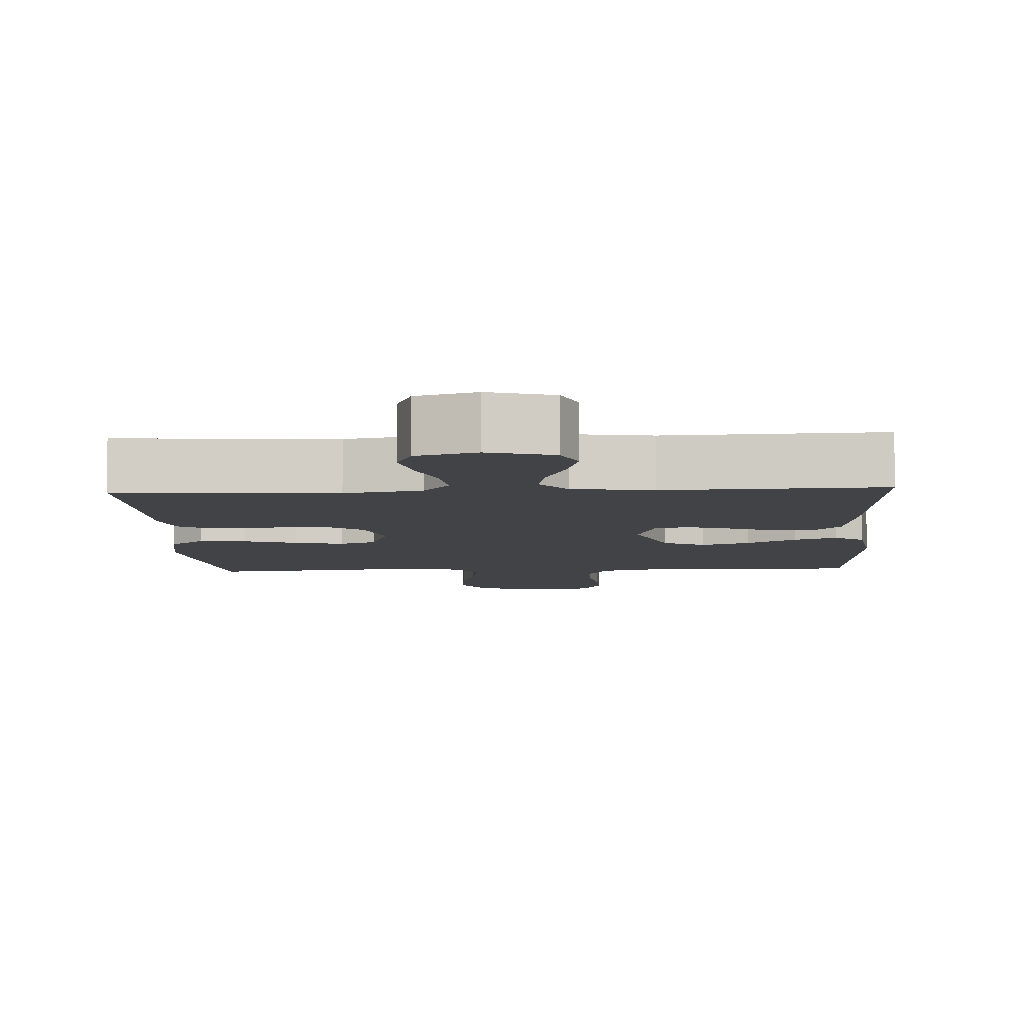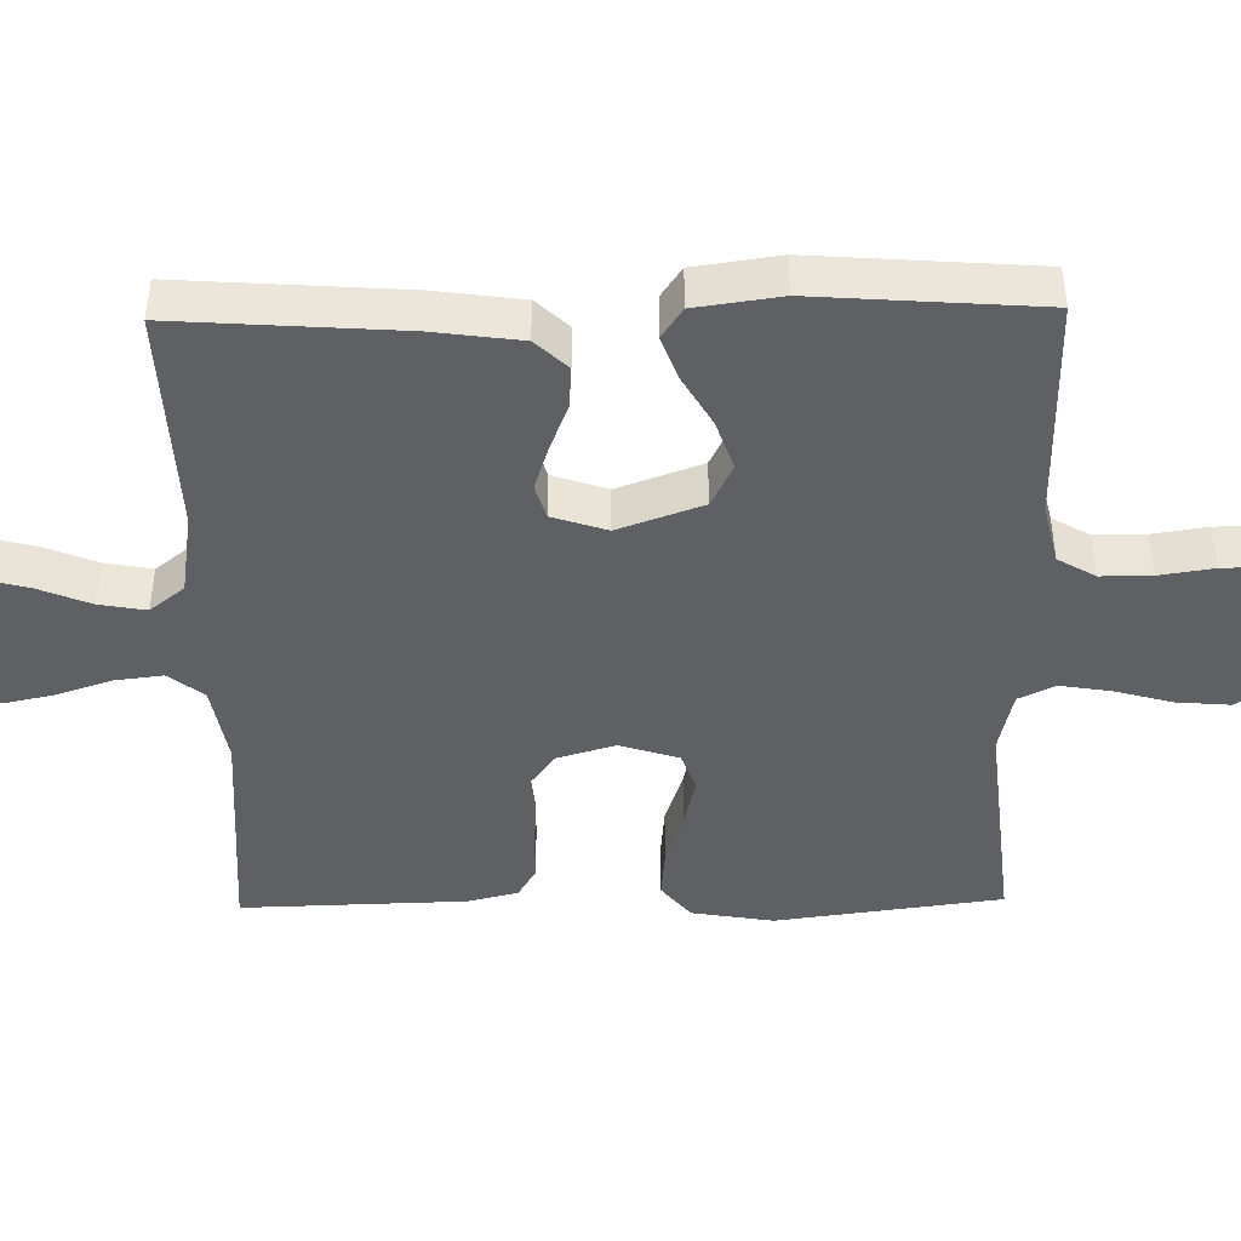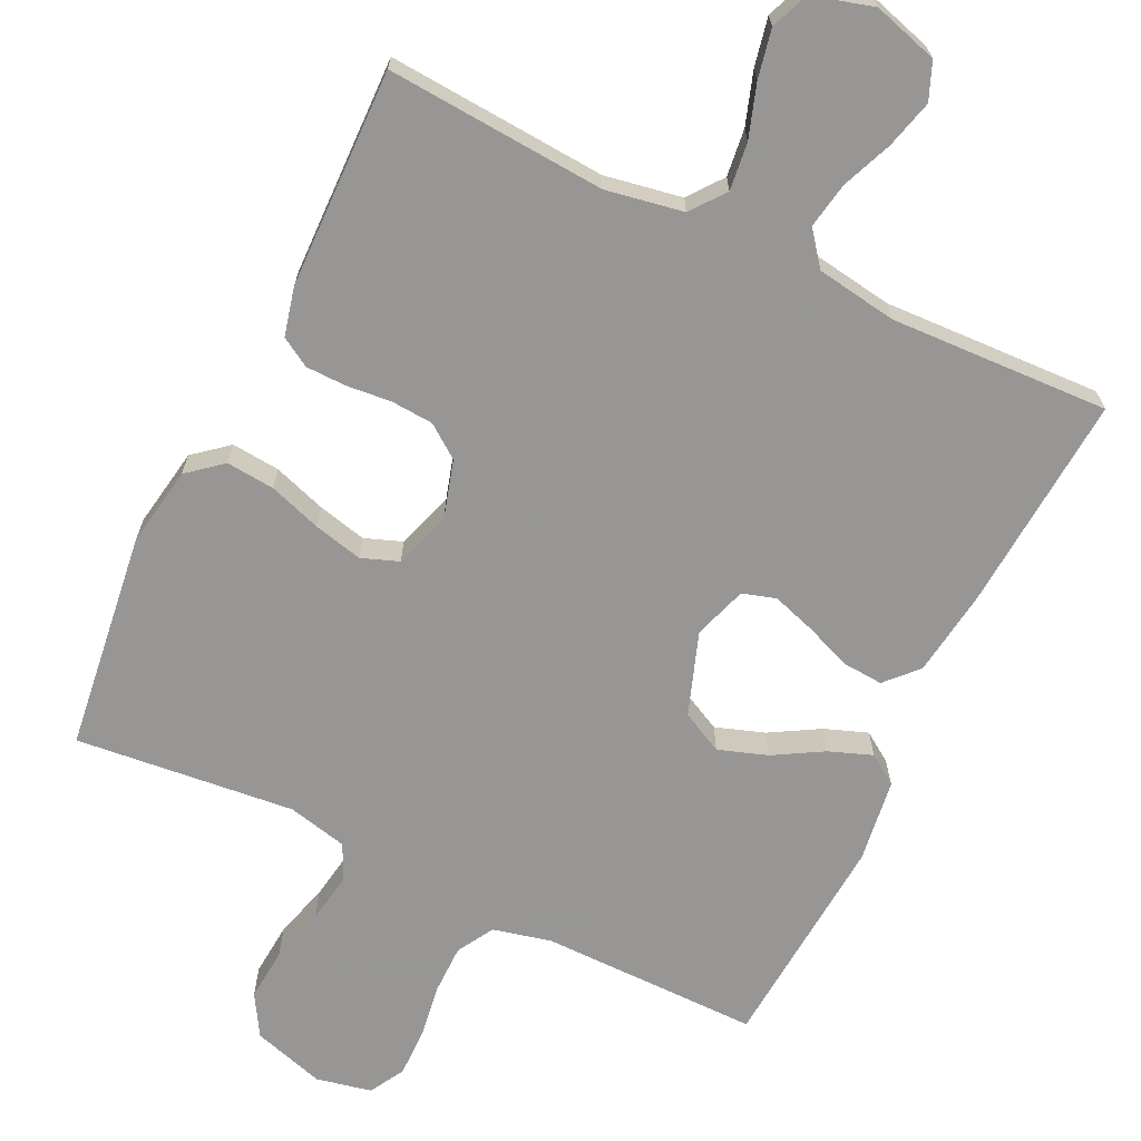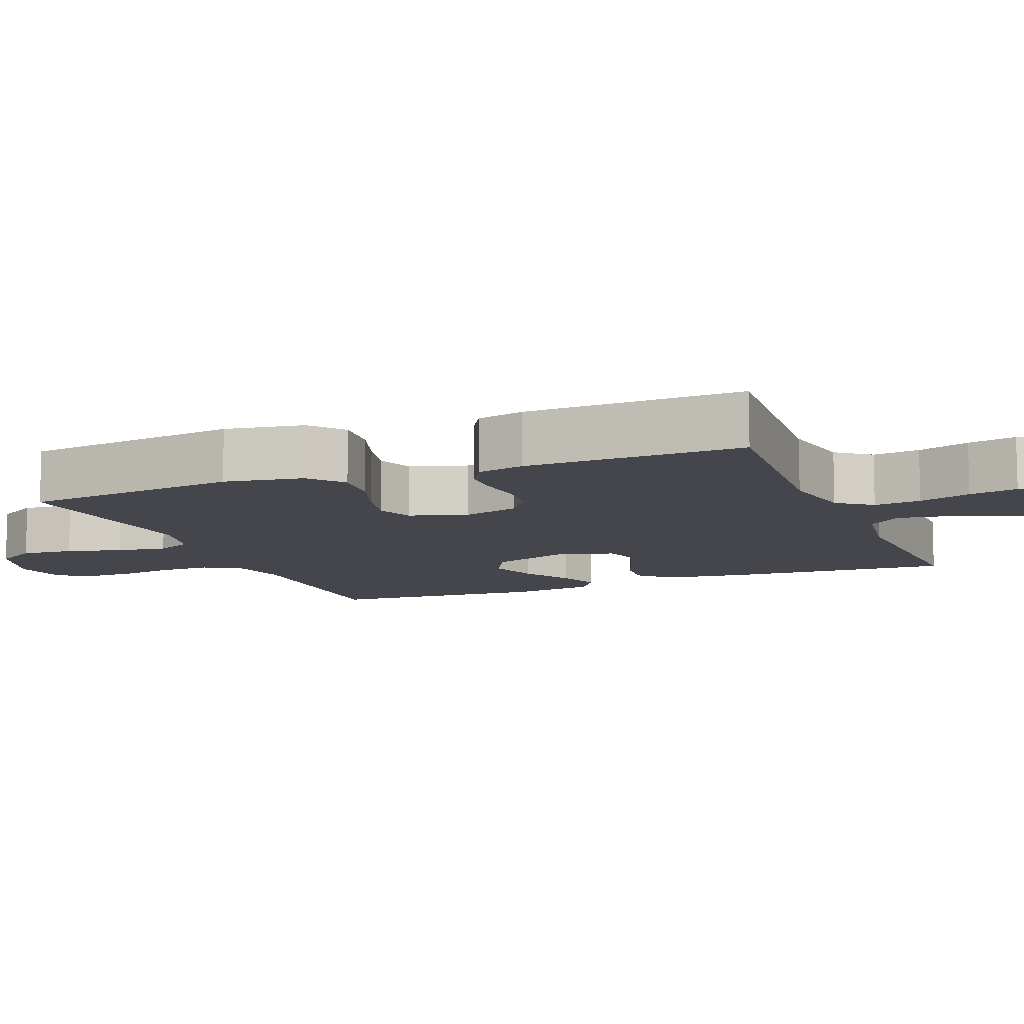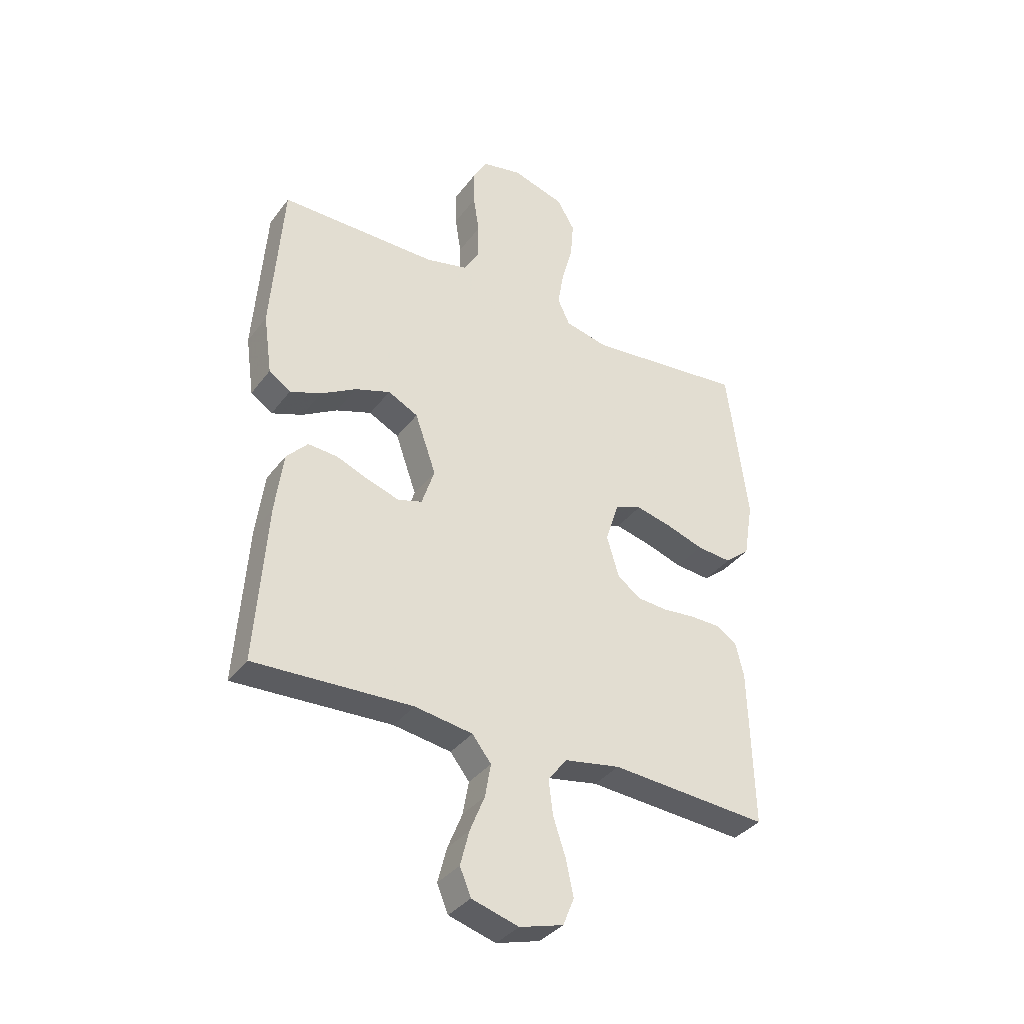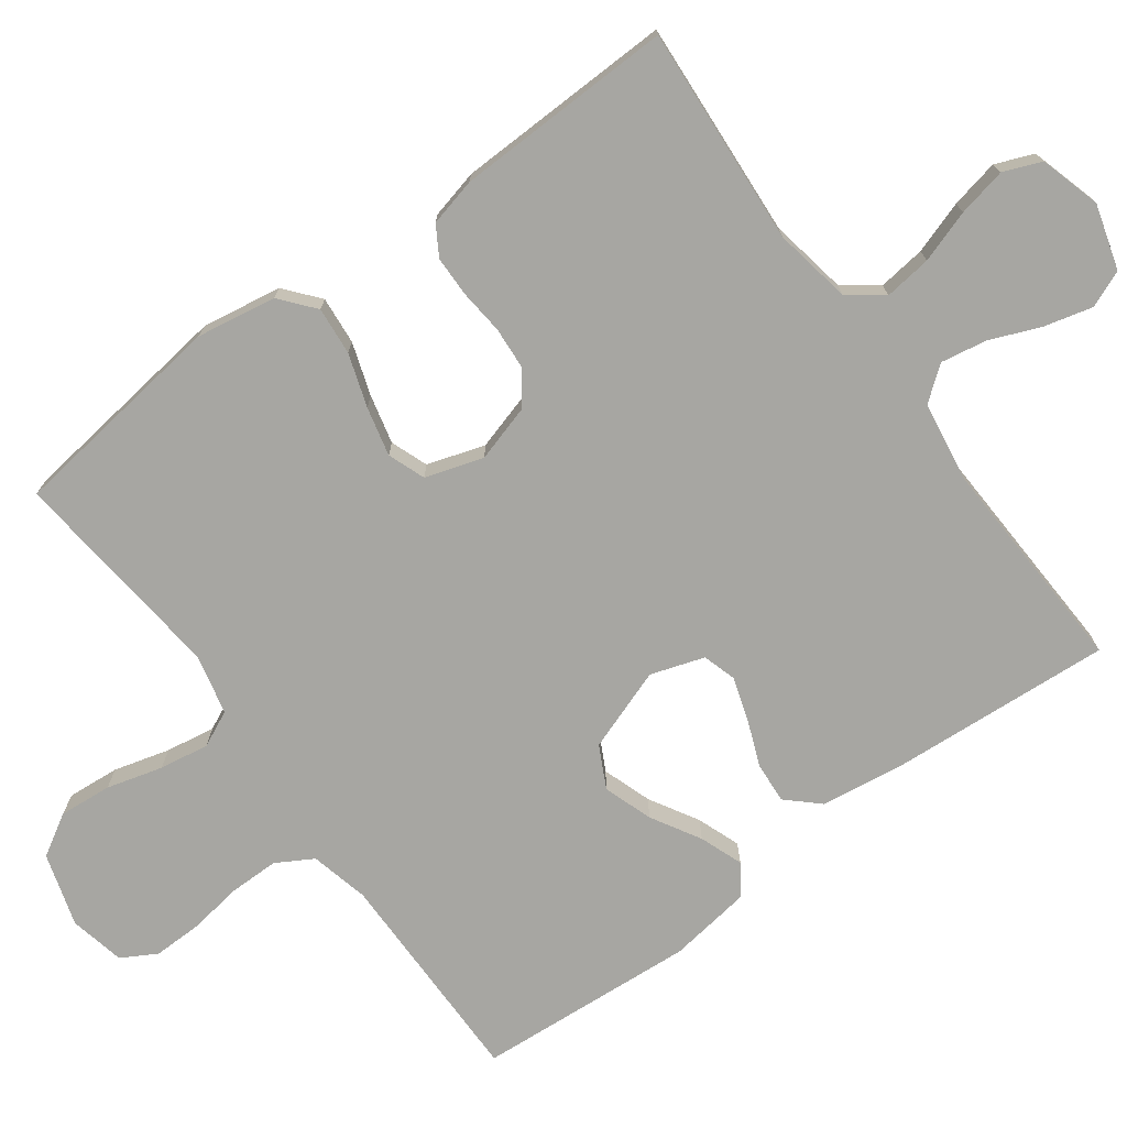
<metadata>
{"format":"obj","ext":"obj","renderer":"f3d","projection":"perspective","resolution":1024,"background":"white","views":[{"elev":-7.1,"azim":-177.0,"up":"+Y"},{"elev":-44.6,"azim":-89.0,"up":"+Y"},{"elev":-67.8,"azim":154.2,"up":"+Y"},{"elev":-10.1,"azim":111.8,"up":"+Y"},{"elev":-36.3,"azim":-32.1,"up":"+Z"},{"elev":-74.0,"azim":126.3,"up":"+Y"}]}
</metadata>
<code>
v -0.5 0.07 0.5
v -0.2 0.07 0.499
v -0.12 0.07 0.518
v -0.091 0.07 0.568
v -0.091 0.07 0.636
v -0.102 0.07 0.709
v -0.103 0.07 0.776
v -0.076 0.07 0.824
v 0 0.07 0.84
v 0.099 0.07 0.81
v 0.133 0.07 0.753
v 0.127 0.07 0.681
v 0.106 0.07 0.605
v 0.095 0.07 0.537
v 0.118 0.07 0.488
v 0.2 0.07 0.469
v 0.5 0.07 0.5
v 0.539 0.07 0.2
v 0.521 0.07 0.091
v 0.474 0.07 0.052
v 0.408 0.07 0.058
v 0.336 0.07 0.082
v 0.269 0.07 0.098
v 0.218 0.07 0.079
v 0.193 0.07 0
v 0.216 0.07 -0.078
v 0.261 0.07 -0.111
v 0.319 0.07 -0.115
v 0.381 0.07 -0.109
v 0.436 0.07 -0.11
v 0.476 0.07 -0.134
v 0.492 0.07 -0.2
v 0.5 0.07 -0.5
v 0.2 0.07 -0.479
v 0.094 0.07 -0.498
v 0.058 0.07 -0.545
v 0.066 0.07 -0.61
v 0.09 0.07 -0.682
v 0.104 0.07 -0.749
v 0.083 0.07 -0.801
v 0 0.07 -0.825
v -0.089 0.07 -0.799
v -0.11 0.07 -0.748
v -0.093 0.07 -0.682
v -0.065 0.07 -0.613
v -0.054 0.07 -0.55
v -0.09 0.07 -0.504
v -0.2 0.07 -0.487
v -0.5 0.07 -0.5
v -0.479 0.07 -0.2
v -0.463 0.07 -0.082
v -0.423 0.07 -0.039
v -0.367 0.07 -0.043
v -0.304 0.07 -0.068
v -0.245 0.07 -0.087
v -0.199 0.07 -0.073
v -0.175 0.07 0
v -0.215 0.07 0.113
v -0.272 0.07 0.142
v -0.339 0.07 0.119
v -0.406 0.07 0.08
v -0.465 0.07 0.058
v -0.506 0.07 0.086
v -0.522 0.07 0.2
v -0.5 0 0.5
v -0.2 0 0.499
v -0.12 0 0.518
v -0.091 0 0.568
v -0.091 0 0.636
v -0.102 0 0.709
v -0.103 0 0.776
v -0.076 0 0.824
v 0 0 0.84
v 0.099 0 0.81
v 0.133 0 0.753
v 0.127 0 0.681
v 0.106 0 0.605
v 0.095 0 0.537
v 0.118 0 0.488
v 0.2 0 0.469
v 0.5 0 0.5
v 0.539 0 0.2
v 0.521 0 0.091
v 0.474 0 0.052
v 0.408 0 0.058
v 0.336 0 0.082
v 0.269 0 0.098
v 0.218 0 0.079
v 0.193 0 0
v 0.216 0 -0.078
v 0.261 0 -0.111
v 0.319 0 -0.115
v 0.381 0 -0.109
v 0.436 0 -0.11
v 0.476 0 -0.134
v 0.492 0 -0.2
v 0.5 0 -0.5
v 0.2 0 -0.479
v 0.094 0 -0.498
v 0.058 0 -0.545
v 0.066 0 -0.61
v 0.09 0 -0.682
v 0.104 0 -0.749
v 0.083 0 -0.801
v 0 0 -0.825
v -0.089 0 -0.799
v -0.11 0 -0.748
v -0.093 0 -0.682
v -0.065 0 -0.613
v -0.054 0 -0.55
v -0.09 0 -0.504
v -0.2 0 -0.487
v -0.5 0 -0.5
v -0.479 0 -0.2
v -0.463 0 -0.082
v -0.423 0 -0.039
v -0.367 0 -0.043
v -0.304 0 -0.068
v -0.245 0 -0.087
v -0.199 0 -0.073
v -0.175 0 0
v -0.215 0 0.113
v -0.272 0 0.142
v -0.339 0 0.119
v -0.406 0 0.08
v -0.465 0 0.058
v -0.506 0 0.086
v -0.522 0 0.2
f 64 1 2
f 63 64 2
f 62 63 2
f 61 62 2
f 60 61 2
f 59 60 2 3
f 58 59 3 4
f 57 58 4
f 52 53 54
f 51 52 54
f 50 51 54
f 49 50 54
f 48 49 54
f 47 48 54 55
f 46 47 55 56
f 43 44 45
f 42 43 45
f 41 42 45
f 40 41 45
f 39 40 45
f 38 39 45
f 37 38 45
f 36 37 45 46
f 46 56 57
f 36 46 57
f 35 36 57
f 32 33 34
f 31 32 34
f 30 31 34
f 29 30 34
f 28 29 34
f 27 28 34 35
f 20 21 22
f 19 20 22
f 18 19 22
f 17 18 22
f 16 17 22
f 15 16 22 23
f 14 15 23 24
f 11 12 13
f 10 11 13
f 9 10 13
f 8 9 13
f 7 8 13
f 6 7 13
f 5 6 13
f 4 5 13 14
f 14 24 25
f 4 14 25
f 57 4 25
f 26 27 35 57
f 25 26 57
f 66 65 128
f 66 128 127
f 66 127 126
f 66 126 125
f 66 125 124
f 67 66 124 123
f 68 67 123 122
f 68 122 121
f 118 117 116
f 118 116 115
f 118 115 114
f 118 114 113
f 118 113 112
f 119 118 112 111
f 120 119 111 110
f 109 108 107
f 109 107 106
f 109 106 105
f 109 105 104
f 109 104 103
f 109 103 102
f 109 102 101
f 110 109 101 100
f 121 120 110
f 121 110 100
f 121 100 99
f 98 97 96
f 98 96 95
f 98 95 94
f 98 94 93
f 98 93 92
f 99 98 92 91
f 86 85 84
f 86 84 83
f 86 83 82
f 86 82 81
f 86 81 80
f 87 86 80 79
f 88 87 79 78
f 77 76 75
f 77 75 74
f 77 74 73
f 77 73 72
f 77 72 71
f 77 71 70
f 77 70 69
f 78 77 69 68
f 89 88 78
f 89 78 68
f 89 68 121
f 121 99 91 90
f 121 90 89
f 1 65 66 2
f 2 66 67 3
f 3 67 68 4
f 4 68 69 5
f 5 69 70 6
f 6 70 71 7
f 7 71 72 8
f 8 72 73 9
f 9 73 74 10
f 10 74 75 11
f 11 75 76 12
f 12 76 77 13
f 13 77 78 14
f 14 78 79 15
f 15 79 80 16
f 16 80 81 17
f 17 81 82 18
f 18 82 83 19
f 19 83 84 20
f 20 84 85 21
f 21 85 86 22
f 22 86 87 23
f 23 87 88 24
f 24 88 89 25
f 25 89 90 26
f 26 90 91 27
f 27 91 92 28
f 28 92 93 29
f 29 93 94 30
f 30 94 95 31
f 31 95 96 32
f 32 96 97 33
f 33 97 98 34
f 34 98 99 35
f 35 99 100 36
f 36 100 101 37
f 37 101 102 38
f 38 102 103 39
f 39 103 104 40
f 40 104 105 41
f 41 105 106 42
f 42 106 107 43
f 43 107 108 44
f 44 108 109 45
f 45 109 110 46
f 46 110 111 47
f 47 111 112 48
f 48 112 113 49
f 49 113 114 50
f 50 114 115 51
f 51 115 116 52
f 52 116 117 53
f 53 117 118 54
f 54 118 119 55
f 55 119 120 56
f 56 120 121 57
f 57 121 122 58
f 58 122 123 59
f 59 123 124 60
f 60 124 125 61
f 61 125 126 62
f 62 126 127 63
f 63 127 128 64
f 64 128 65 1

</code>
